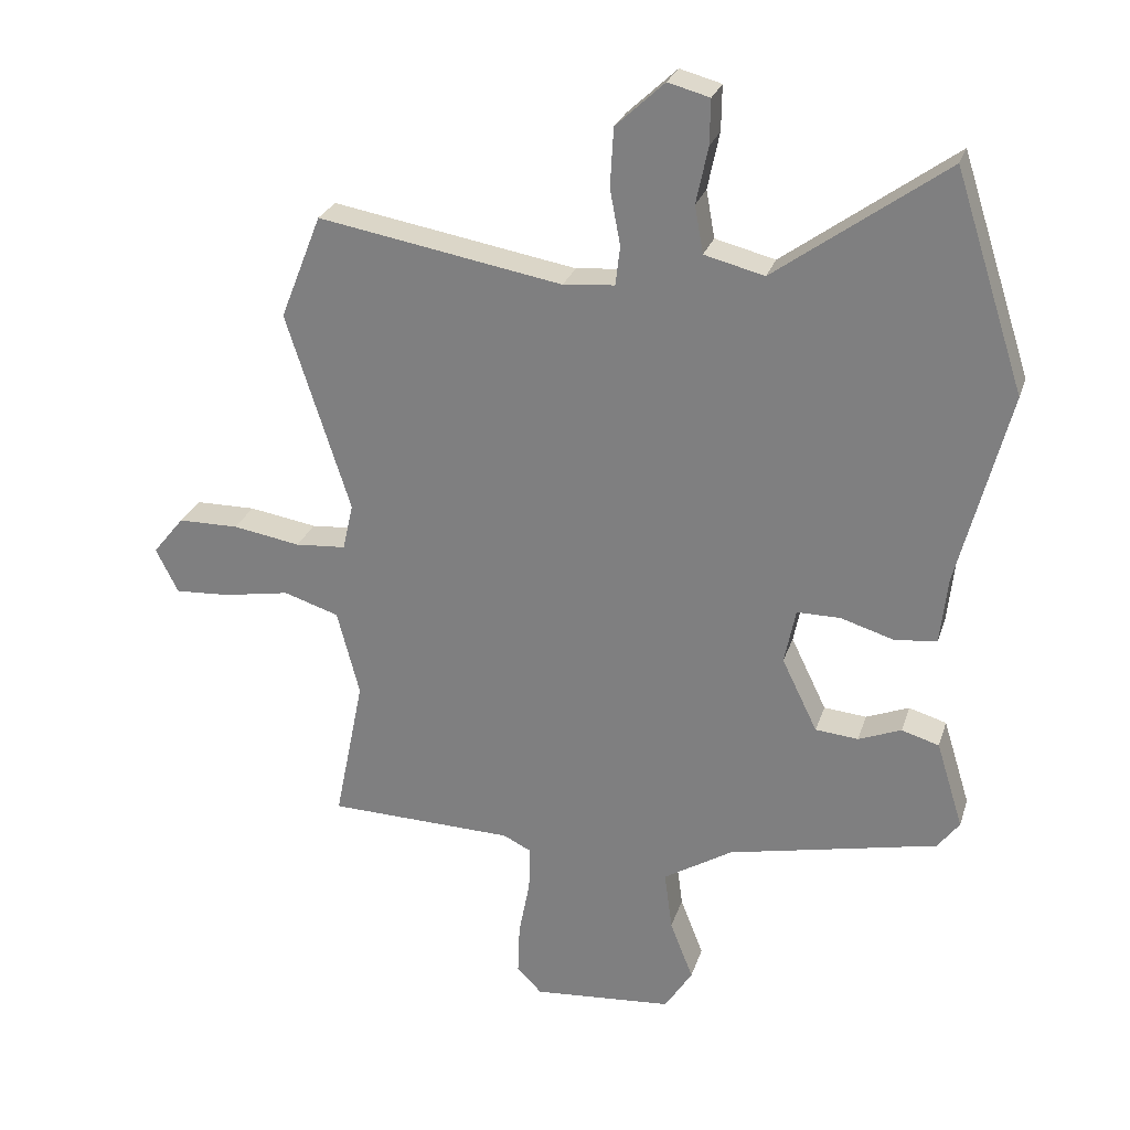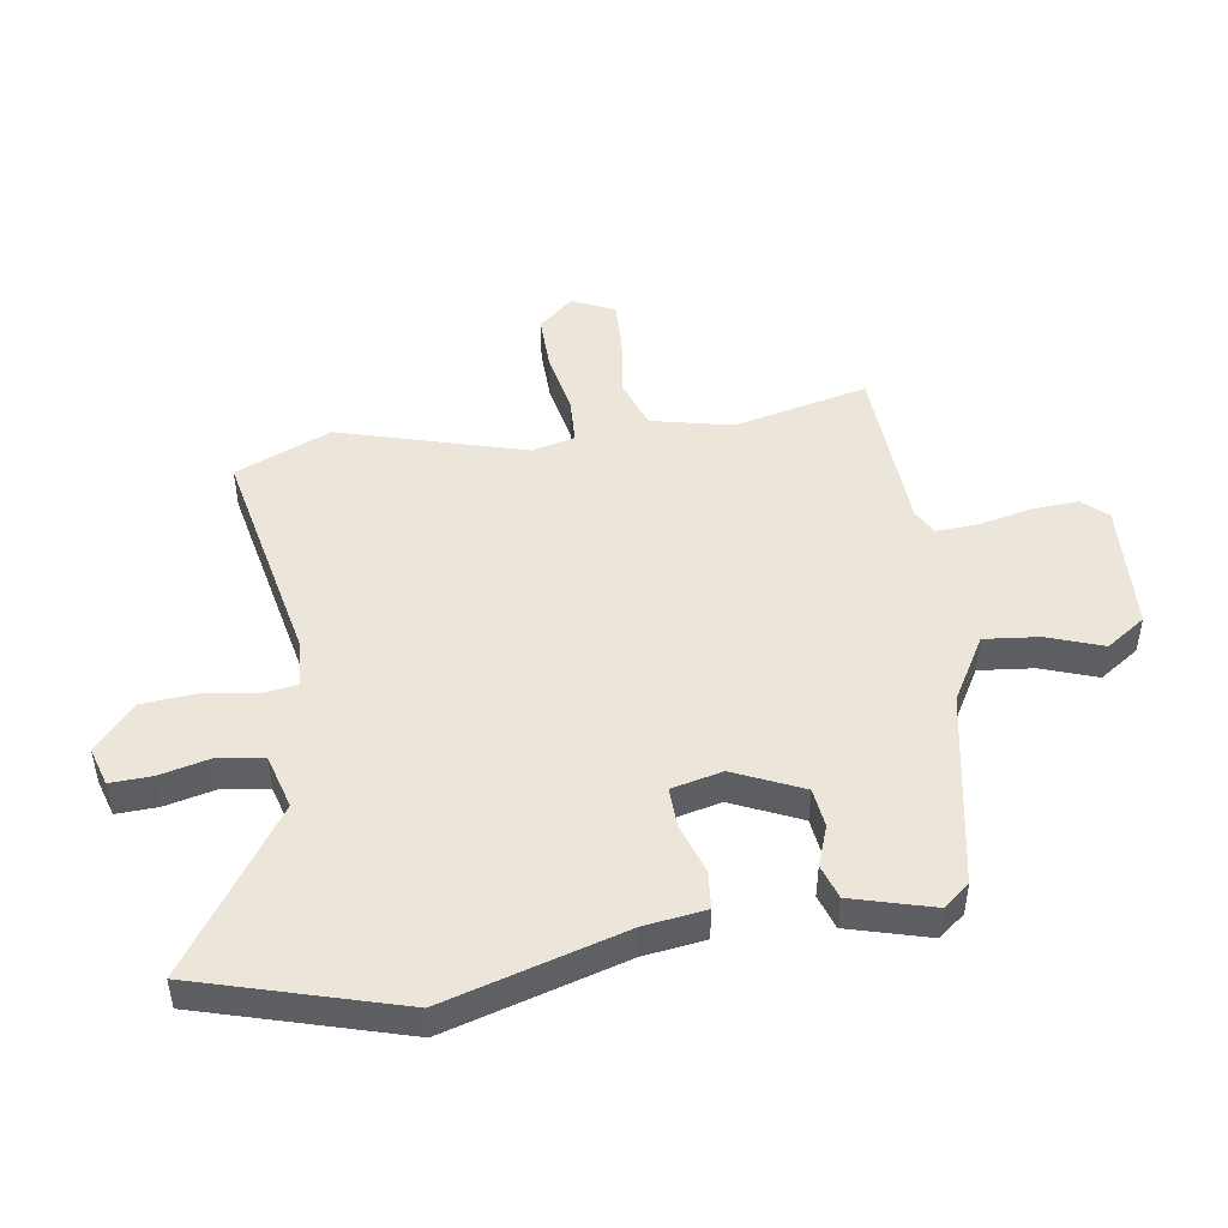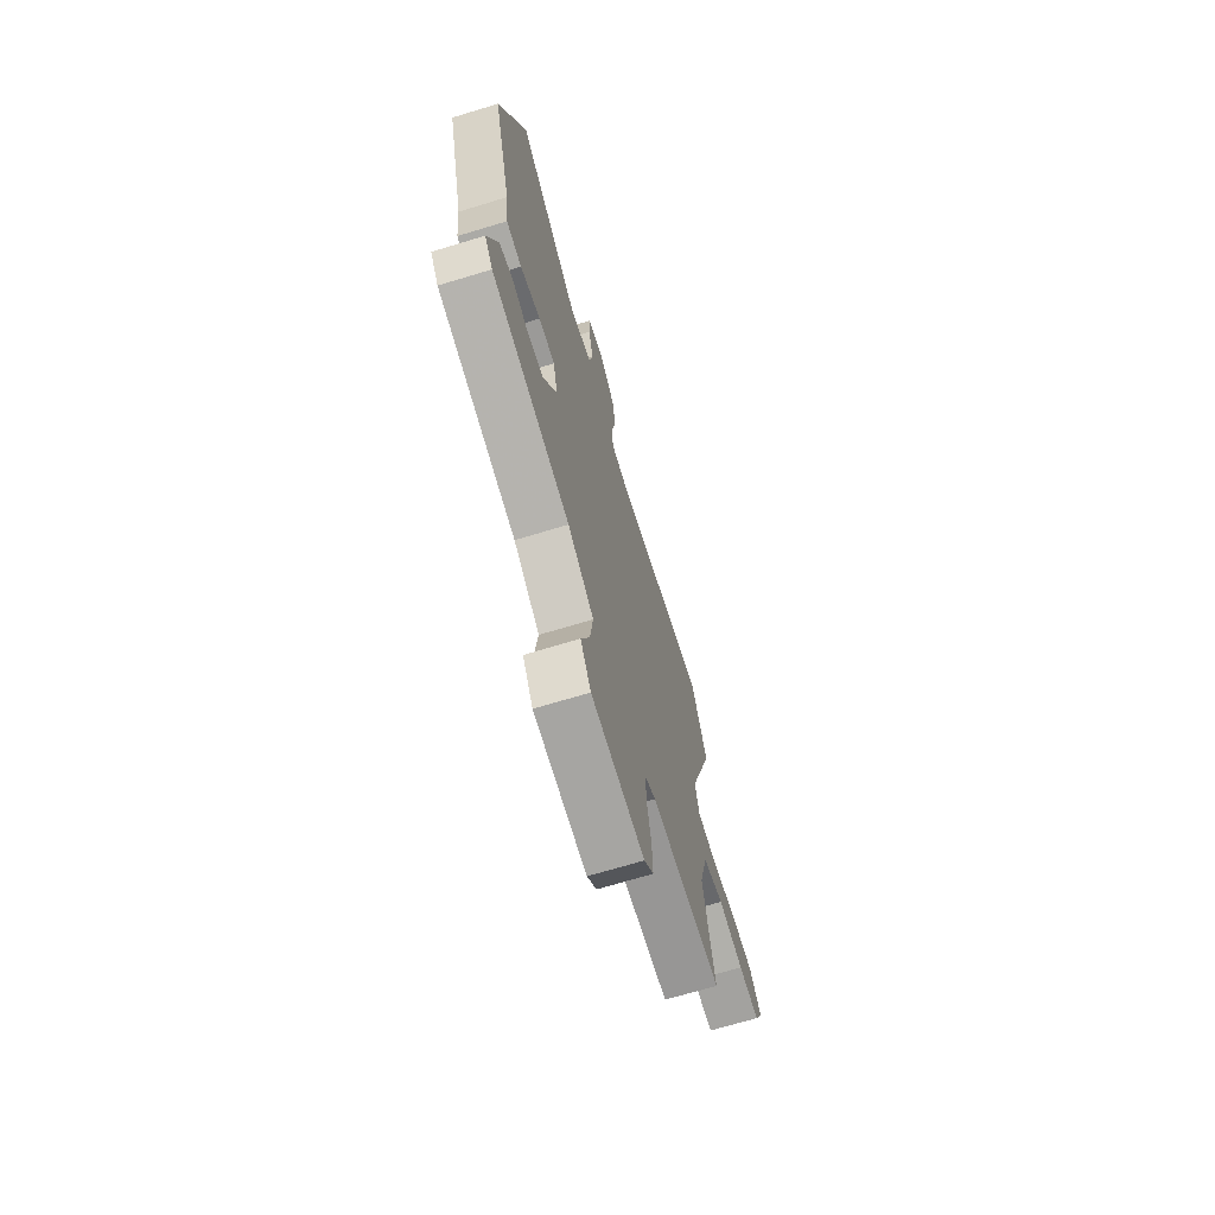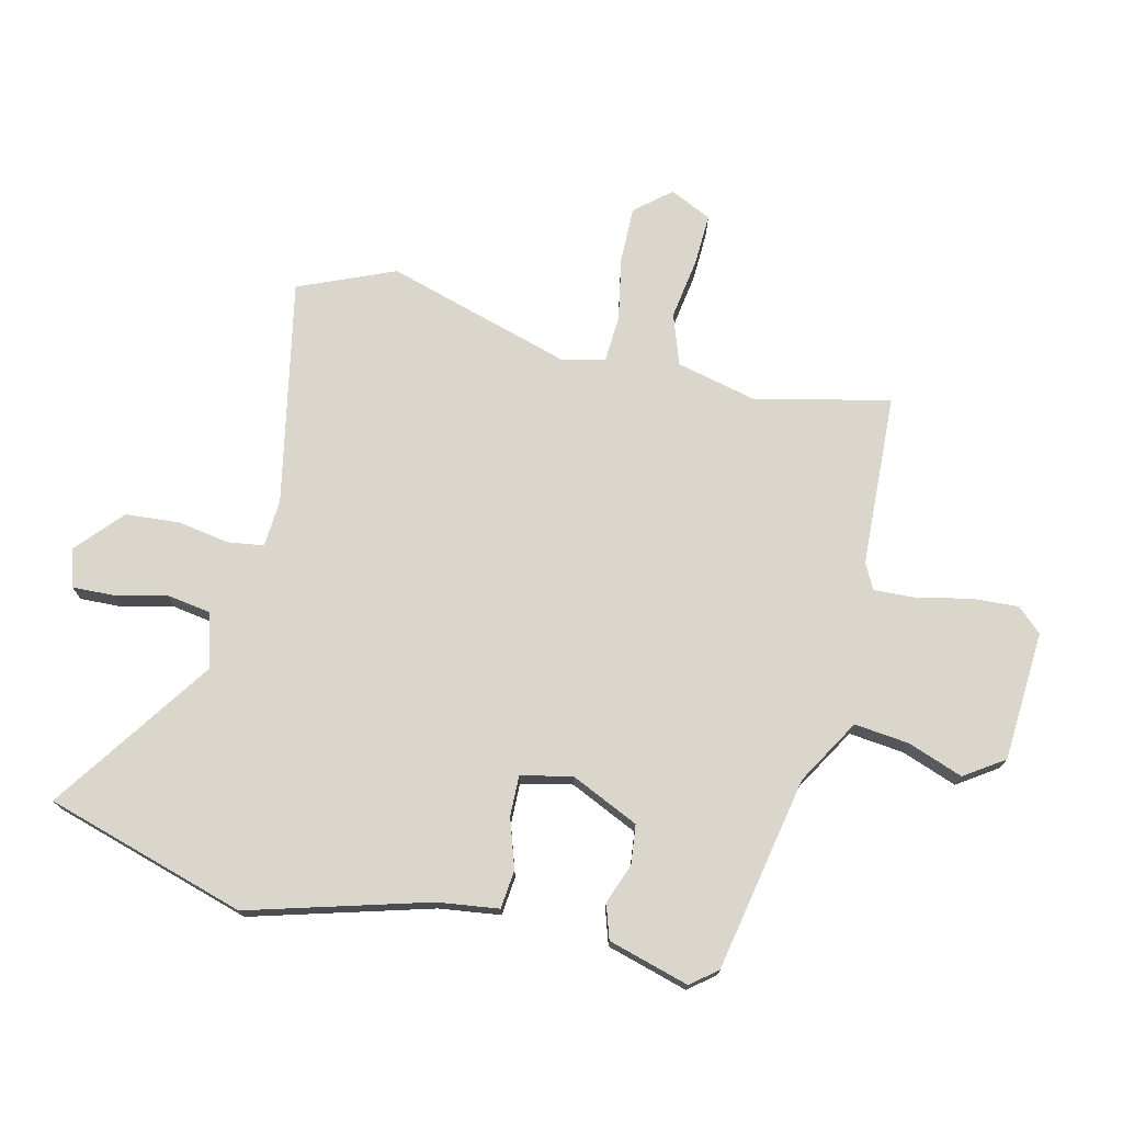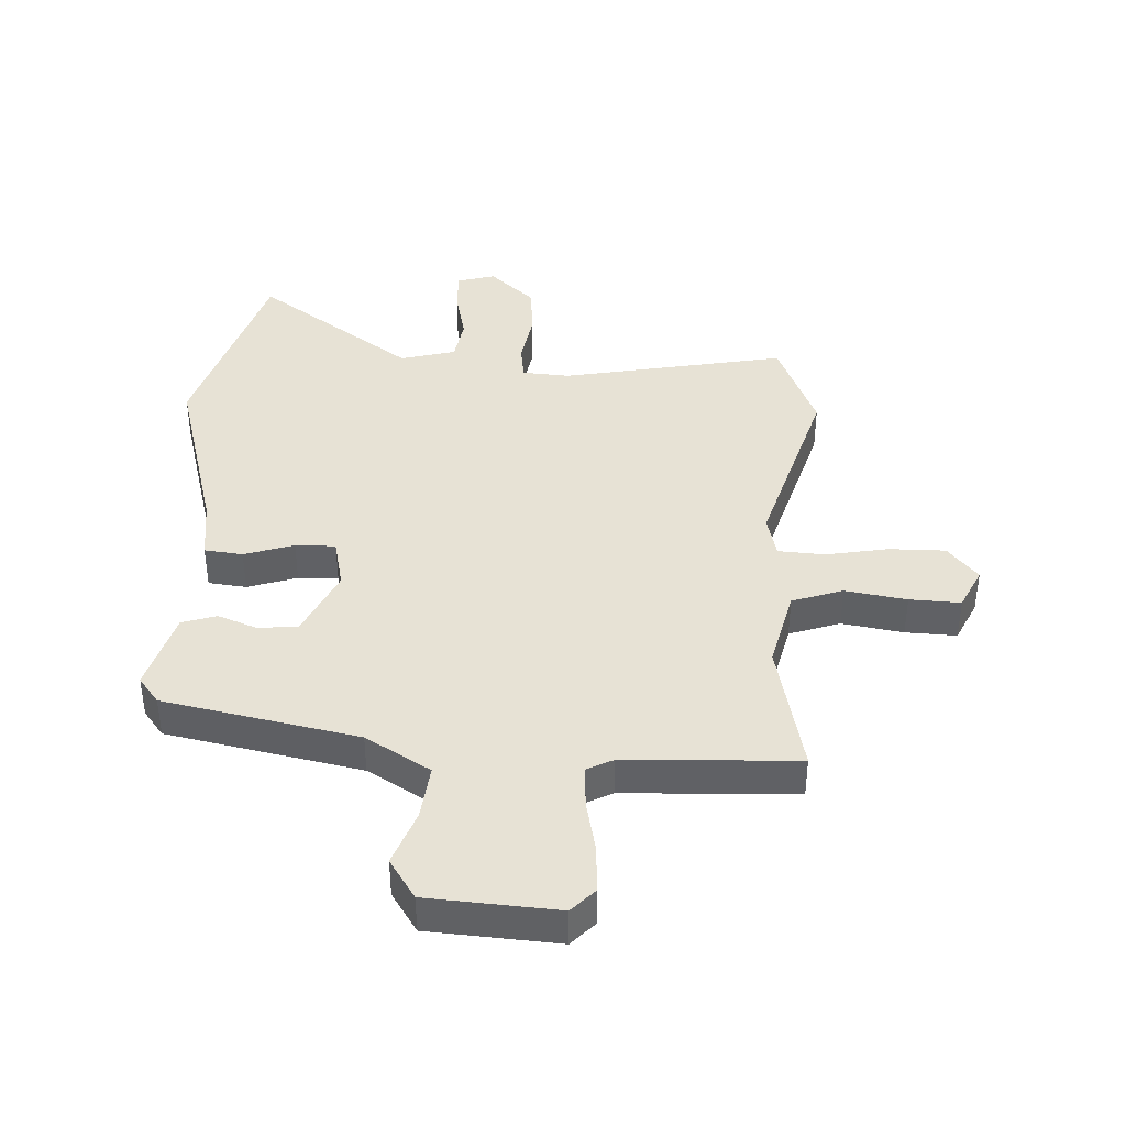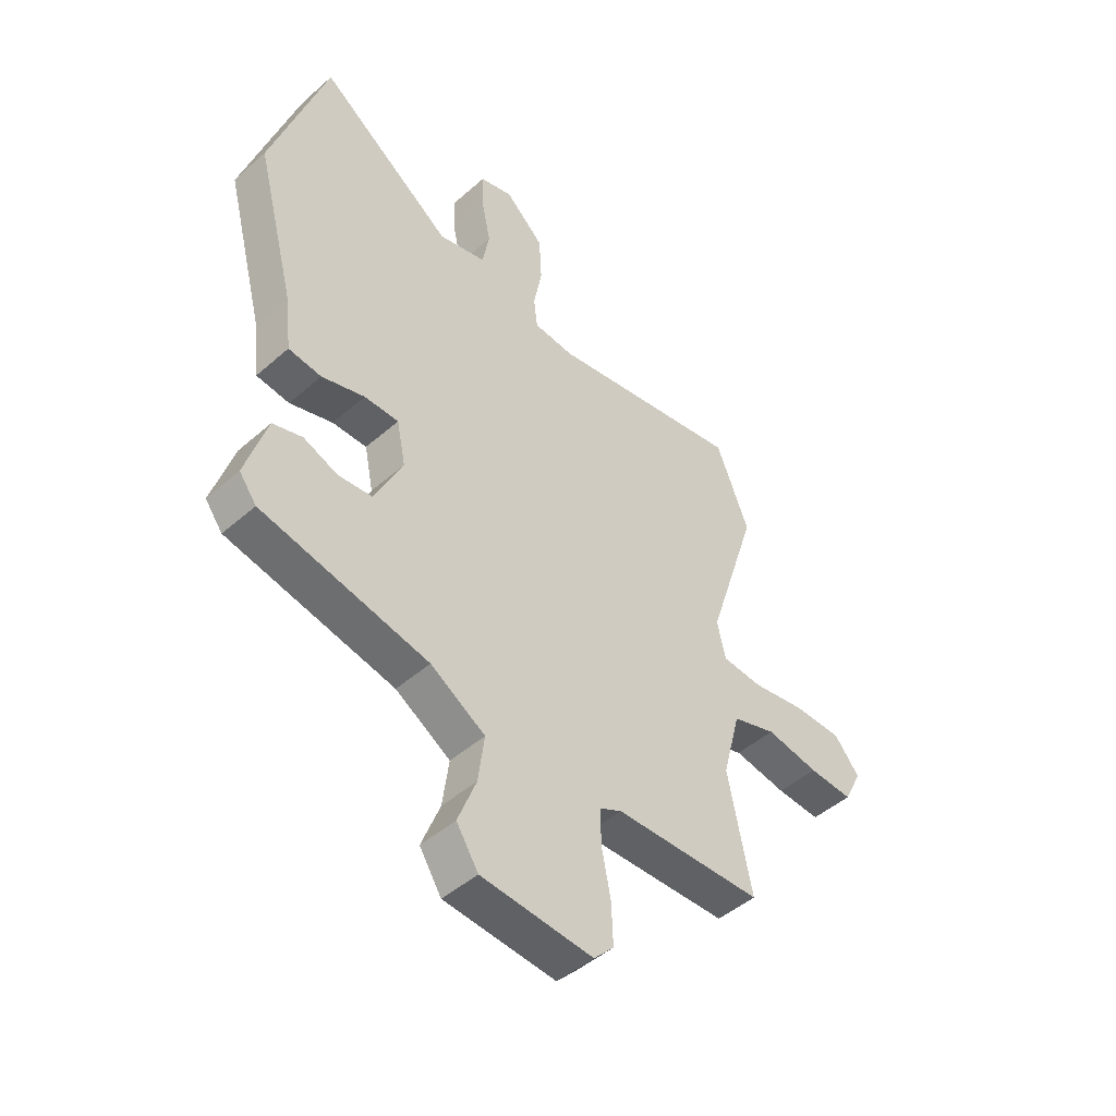
<metadata>
{"format":"obj","ext":"obj","renderer":"f3d","projection":"perspective","resolution":1024,"background":"white","views":[{"elev":26.6,"azim":16.1,"up":"+Z"},{"elev":47.9,"azim":79.7,"up":"+Y"},{"elev":-69.3,"azim":106.9,"up":"+Z"},{"elev":73.8,"azim":102.1,"up":"+Y"},{"elev":40.5,"azim":-178.2,"up":"+Y"},{"elev":-46.8,"azim":134.9,"up":"+Z"}]}
</metadata>
<code>
v -0.551 0.07 0.371
v -0.488 0.07 0.53
v -0.117 0.07 0.465
v -0.039 0.07 0.472
v -0.032 0.07 0.531
v -0.048 0.07 0.616
v -0.043 0.07 0.705
v 0.031 0.07 0.774
v 0.094 0.07 0.757
v 0.093 0.07 0.689
v 0.075 0.07 0.603
v 0.088 0.07 0.531
v 0.179 0.07 0.508
v 0.437 0.07 0.695
v 0.543 0.07 0.367
v 0.466 0.07 0.071
v 0.455 0.07 -0.03
v 0.392 0.07 -0.038
v 0.31 0.07 -0.013
v 0.244 0.07 -0.013
v 0.227 0.07 -0.097
v 0.281 0.07 -0.208
v 0.346 0.07 -0.214
v 0.411 0.07 -0.188
v 0.468 0.07 -0.205
v 0.509 0.07 -0.337
v 0.476 0.07 -0.381
v 0.157 0.07 -0.45
v 0.052 0.07 -0.515
v 0.064 0.07 -0.605
v 0.099 0.07 -0.695
v 0.057 0.07 -0.761
v -0.156 0.07 -0.779
v -0.194 0.07 -0.74
v -0.191 0.07 -0.662
v -0.174 0.07 -0.575
v -0.172 0.07 -0.506
v -0.215 0.07 -0.485
v -0.498 0.07 -0.478
v -0.453 0.07 -0.255
v -0.487 0.07 -0.124
v -0.571 0.07 -0.097
v -0.672 0.07 -0.115
v -0.756 0.07 -0.12
v -0.79 0.07 -0.052
v -0.742 0.07 0.007
v -0.65 0.07 0.008
v -0.547 0.07 -0.009
v -0.47 0.07 -0.003
v -0.454 0.07 0.068
v -0.551 0 0.371
v -0.488 0 0.53
v -0.117 0 0.465
v -0.039 0 0.472
v -0.032 0 0.531
v -0.048 0 0.616
v -0.043 0 0.705
v 0.031 0 0.774
v 0.094 0 0.757
v 0.093 0 0.689
v 0.075 0 0.603
v 0.088 0 0.531
v 0.179 0 0.508
v 0.437 0 0.695
v 0.543 0 0.367
v 0.466 0 0.071
v 0.455 0 -0.03
v 0.392 0 -0.038
v 0.31 0 -0.013
v 0.244 0 -0.013
v 0.227 0 -0.097
v 0.281 0 -0.208
v 0.346 0 -0.214
v 0.411 0 -0.188
v 0.468 0 -0.205
v 0.509 0 -0.337
v 0.476 0 -0.381
v 0.157 0 -0.45
v 0.052 0 -0.515
v 0.064 0 -0.605
v 0.099 0 -0.695
v 0.057 0 -0.761
v -0.156 0 -0.779
v -0.194 0 -0.74
v -0.191 0 -0.662
v -0.174 0 -0.575
v -0.172 0 -0.506
v -0.215 0 -0.485
v -0.498 0 -0.478
v -0.453 0 -0.255
v -0.487 0 -0.124
v -0.571 0 -0.097
v -0.672 0 -0.115
v -0.756 0 -0.12
v -0.79 0 -0.052
v -0.742 0 0.007
v -0.65 0 0.008
v -0.547 0 -0.009
v -0.47 0 -0.003
v -0.454 0 0.068
f 45 46 47 48
f 45 48 49
f 42 43 44 45
f 42 45 49
f 41 42 49
f 40 41 49 50
f 38 39 40
f 37 38 40 50
f 33 34 35 36
f 33 36 37
f 30 31 32 33
f 29 30 33 37
f 28 29 37 50
f 23 24 25 26
f 22 23 26 27
f 16 17 18 19
f 16 19 20
f 13 14 15 16
f 12 13 16 20
f 8 9 10 11
f 8 11 12
f 5 6 7 8
f 4 5 8 12
f 50 1 2 3
f 50 3 4
f 22 27 28 50
f 21 22 50
f 20 21 50
f 4 12 20 50
f 98 97 96 95
f 99 98 95
f 95 94 93 92
f 99 95 92
f 99 92 91
f 100 99 91 90
f 90 89 88
f 100 90 88 87
f 86 85 84 83
f 87 86 83
f 83 82 81 80
f 87 83 80 79
f 100 87 79 78
f 76 75 74 73
f 77 76 73 72
f 69 68 67 66
f 70 69 66
f 66 65 64 63
f 70 66 63 62
f 61 60 59 58
f 62 61 58
f 58 57 56 55
f 62 58 55 54
f 53 52 51 100
f 54 53 100
f 100 78 77 72
f 100 72 71
f 100 71 70
f 100 70 62 54
f 1 51 52 2
f 2 52 53 3
f 3 53 54 4
f 4 54 55 5
f 5 55 56 6
f 6 56 57 7
f 7 57 58 8
f 8 58 59 9
f 9 59 60 10
f 10 60 61 11
f 11 61 62 12
f 12 62 63 13
f 13 63 64 14
f 14 64 65 15
f 15 65 66 16
f 16 66 67 17
f 17 67 68 18
f 18 68 69 19
f 19 69 70 20
f 20 70 71 21
f 21 71 72 22
f 22 72 73 23
f 23 73 74 24
f 24 74 75 25
f 25 75 76 26
f 26 76 77 27
f 27 77 78 28
f 28 78 79 29
f 29 79 80 30
f 30 80 81 31
f 31 81 82 32
f 32 82 83 33
f 33 83 84 34
f 34 84 85 35
f 35 85 86 36
f 36 86 87 37
f 37 87 88 38
f 38 88 89 39
f 39 89 90 40
f 40 90 91 41
f 41 91 92 42
f 42 92 93 43
f 43 93 94 44
f 44 94 95 45
f 45 95 96 46
f 46 96 97 47
f 47 97 98 48
f 48 98 99 49
f 49 99 100 50
f 50 100 51 1

</code>
